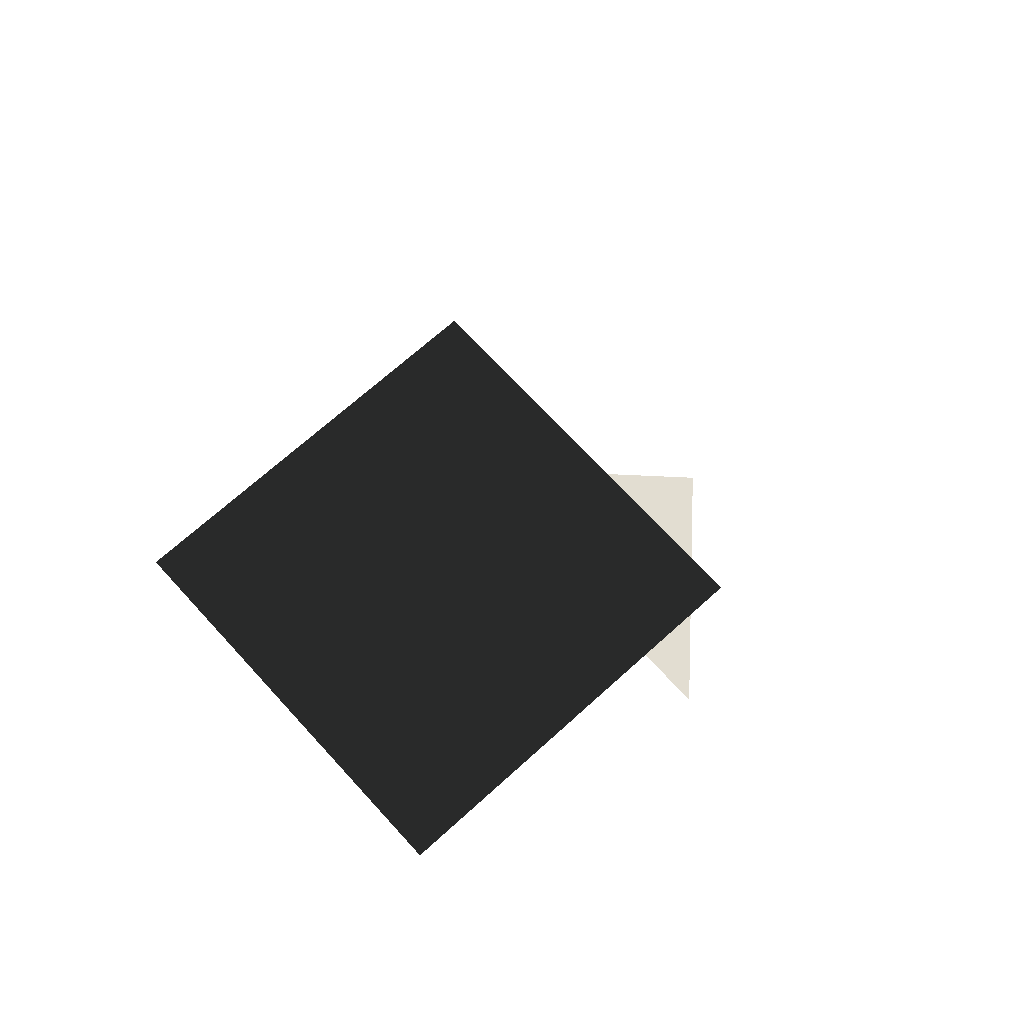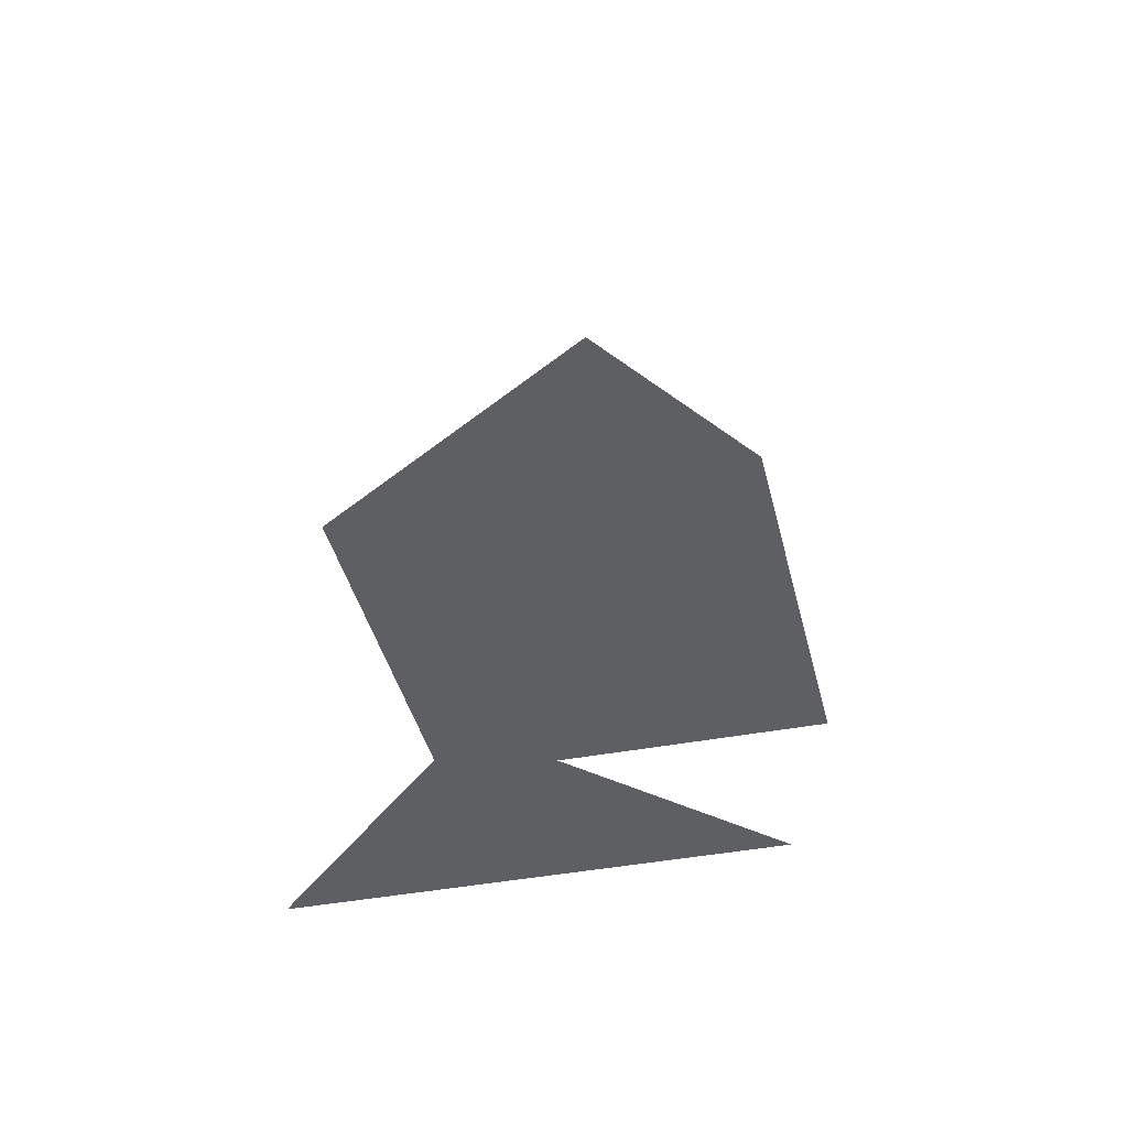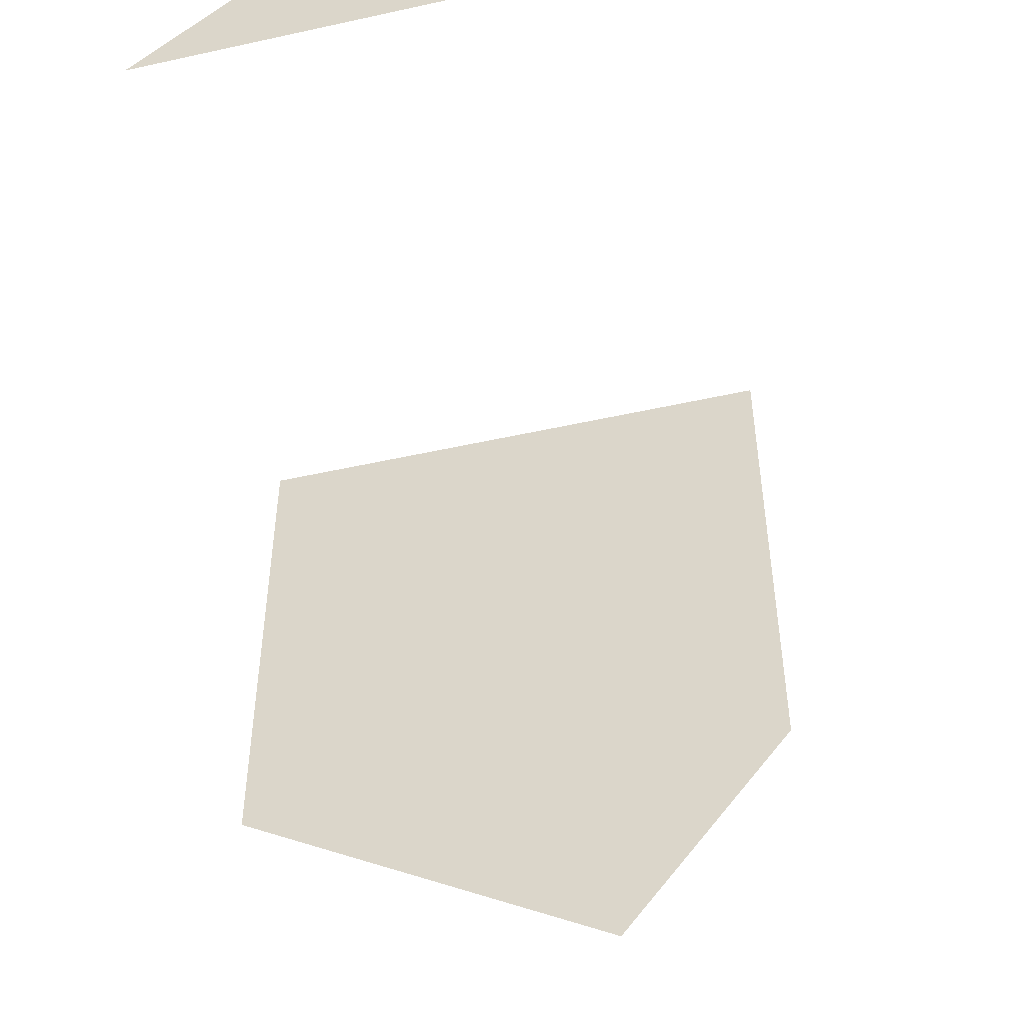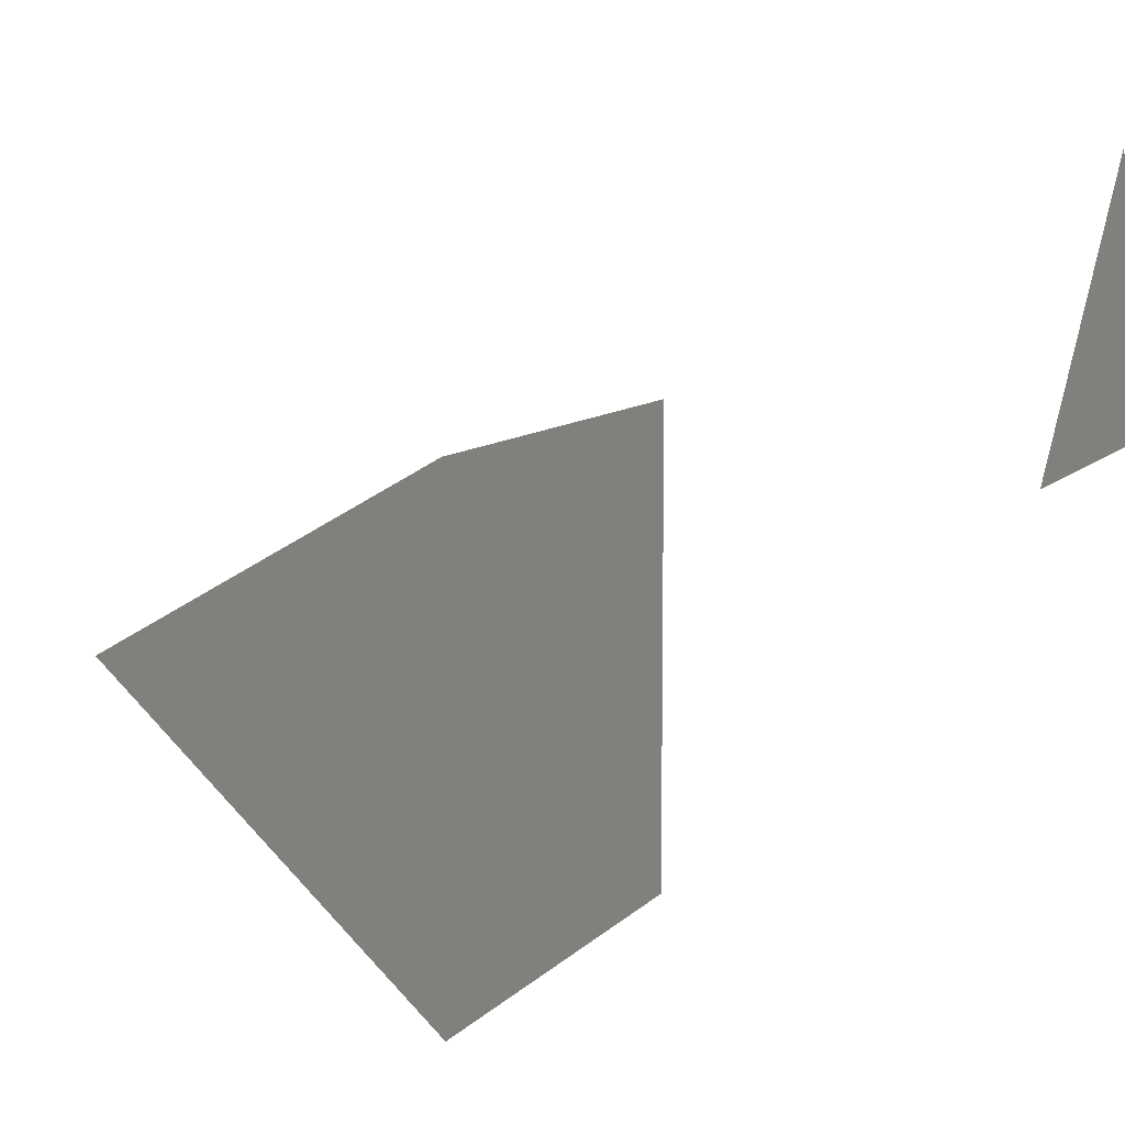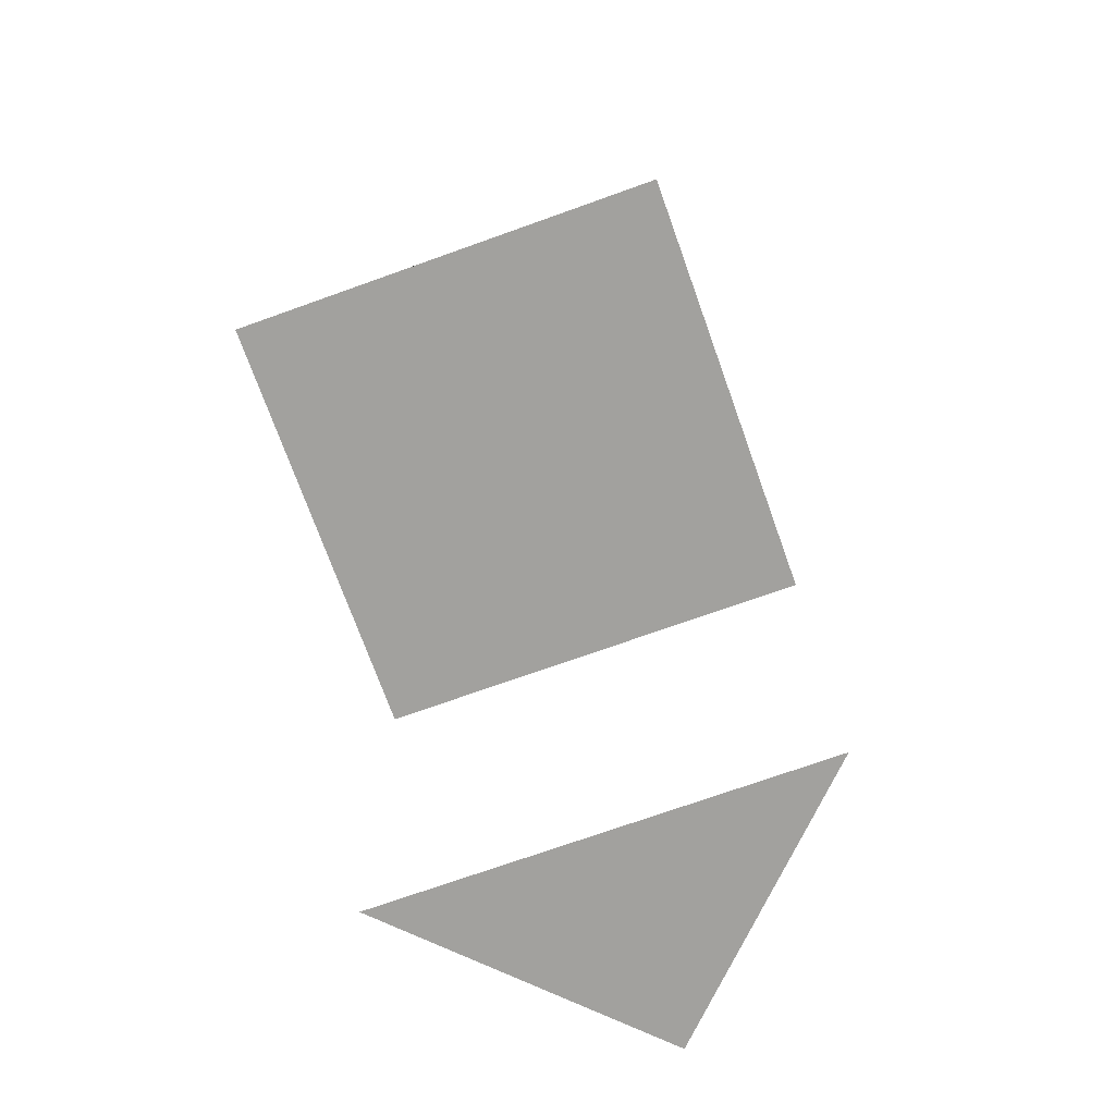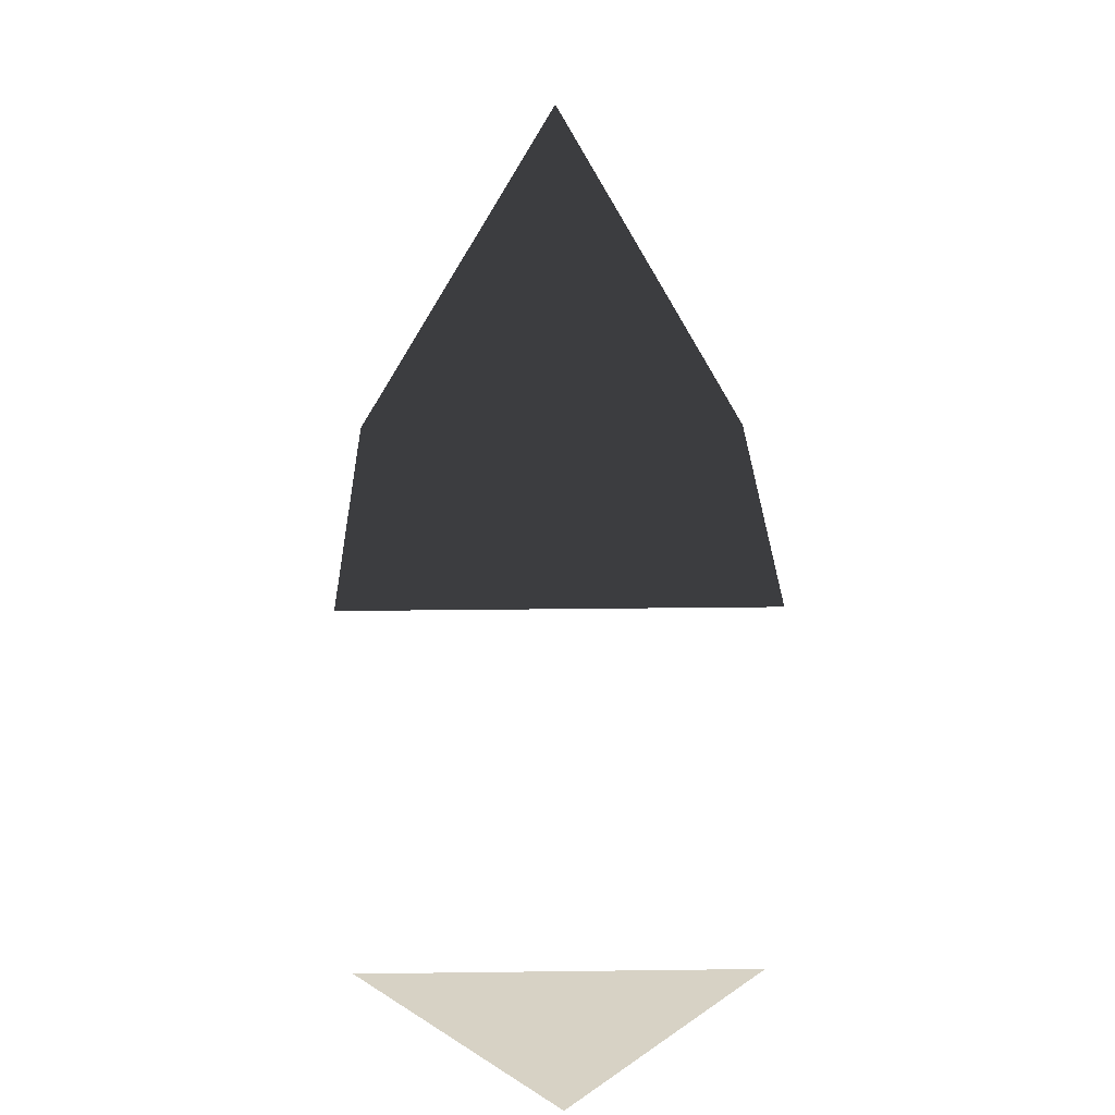
<metadata>
{"format":"obj","ext":"obj","renderer":"f3d","projection":"perspective","resolution":1024,"background":"white","views":[{"elev":68.6,"azim":47.7,"up":"+Z"},{"elev":-40.4,"azim":-166.7,"up":"+Z"},{"elev":-51.1,"azim":-166.4,"up":"+Y"},{"elev":9.2,"azim":113.4,"up":"+Y"},{"elev":-72.1,"azim":19.7,"up":"+Z"},{"elev":27.2,"azim":178.9,"up":"+Z"}]}
</metadata>
<code>
v 0 0 0      # Origin point
v 1 0 0      # Line end point
v 0 1 0      # Triangle vertex 1
v 1 1 0      # Triangle vertex 2
v 0.5 1.5 0      # Triangle vertex 3
v 0 0 1      # Quad vertex 1
v 1 0 1      # Quad vertex 2
v 1 1 1      # Quad vertex 3
v 0 1 1      # Quad vertex 4
v 0.5 0.5 2      # Pyramid apex
v 0.1 0.1 0.1      # Point 11
v -0.1 0.1 0.1     # Point 12
v 0.1 -0.1 0.1     # Point 13
v -0.1 -0.1 0.1    # Point 14
v 0.1 0.1 -0.1     # Point 15
v -0.1 0.1 -0.1    # Point 16
v 0.1 -0.1 -0.1    # Point 17
v -0.1 -0.1 -0.1   # Point 18
v 0.2 0 0      # Point 19
v -0.2 0 0     # Point 20
v 0 0.2 0      # Point 21
v 0 -0.2 0     # Point 22
v 0 0 0.2      # Point 23
v 0 0 -0.2     # Point 24
v 0.15 0.15 0    # Point 25
v -0.15 0.15 0   # Point 26
v 0.15 -0.15 0   # Point 27
v -0.15 -0.15 0  # Point 28
v 0.05 0.05 0.05   # Point 29
v -0.05 -0.05 -0.05 # Point 30
o Point
p 1
o PointCloud
p 11 12 13 14 15 16 17 18 19 20 21 22 23 24 25 26 27 28 29 30
o Line
l 1 2
o Triangle
f 3 4 5
o Quad
f 6 7 8 9
o Pyramid
f 6 7 10
f 7 8 10
f 8 9 10
f 9 6 10
o Curve
o Surface

</code>
